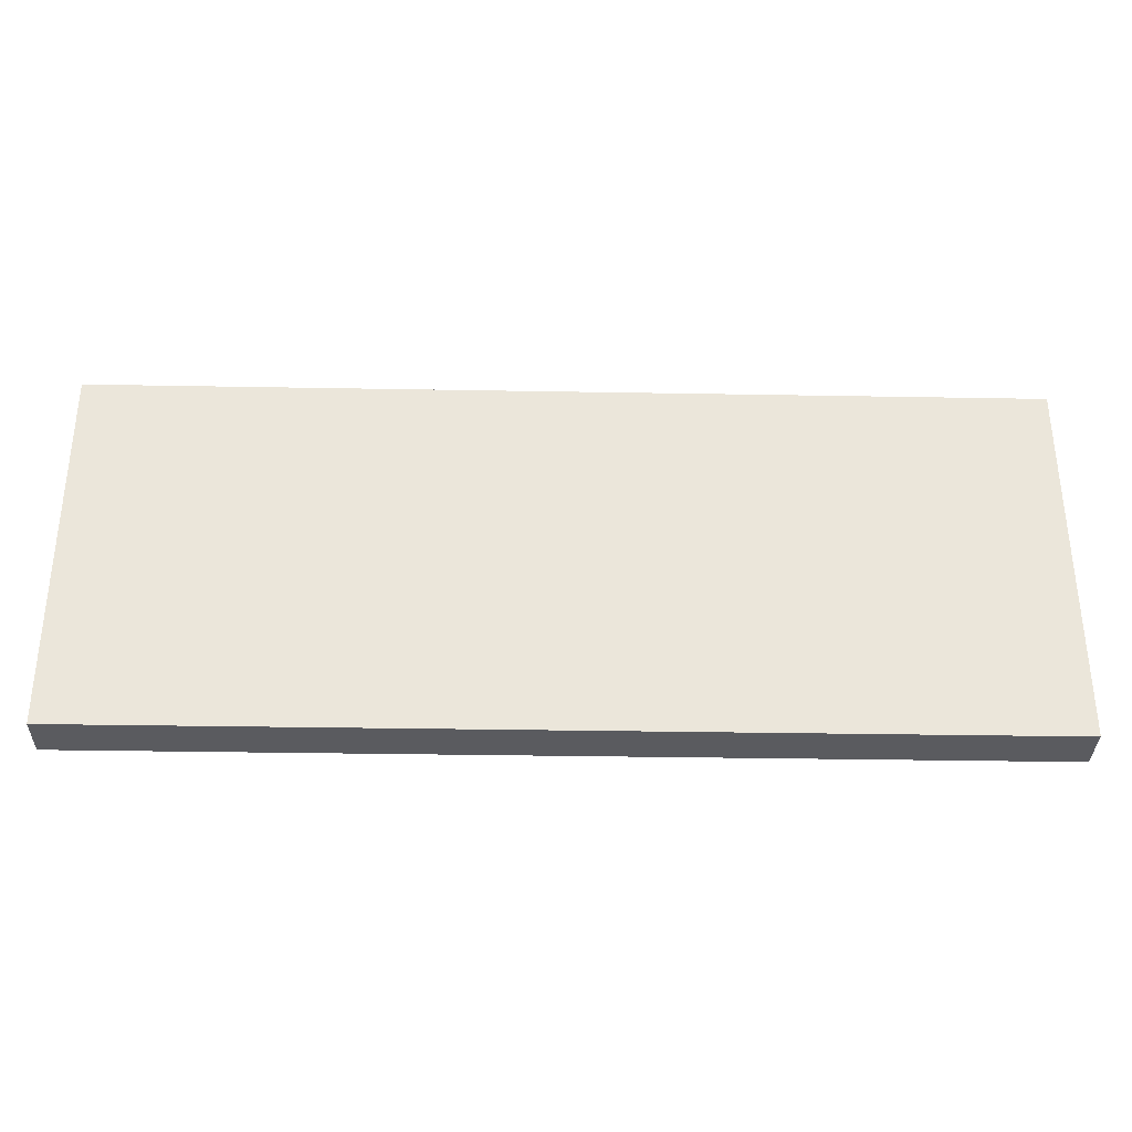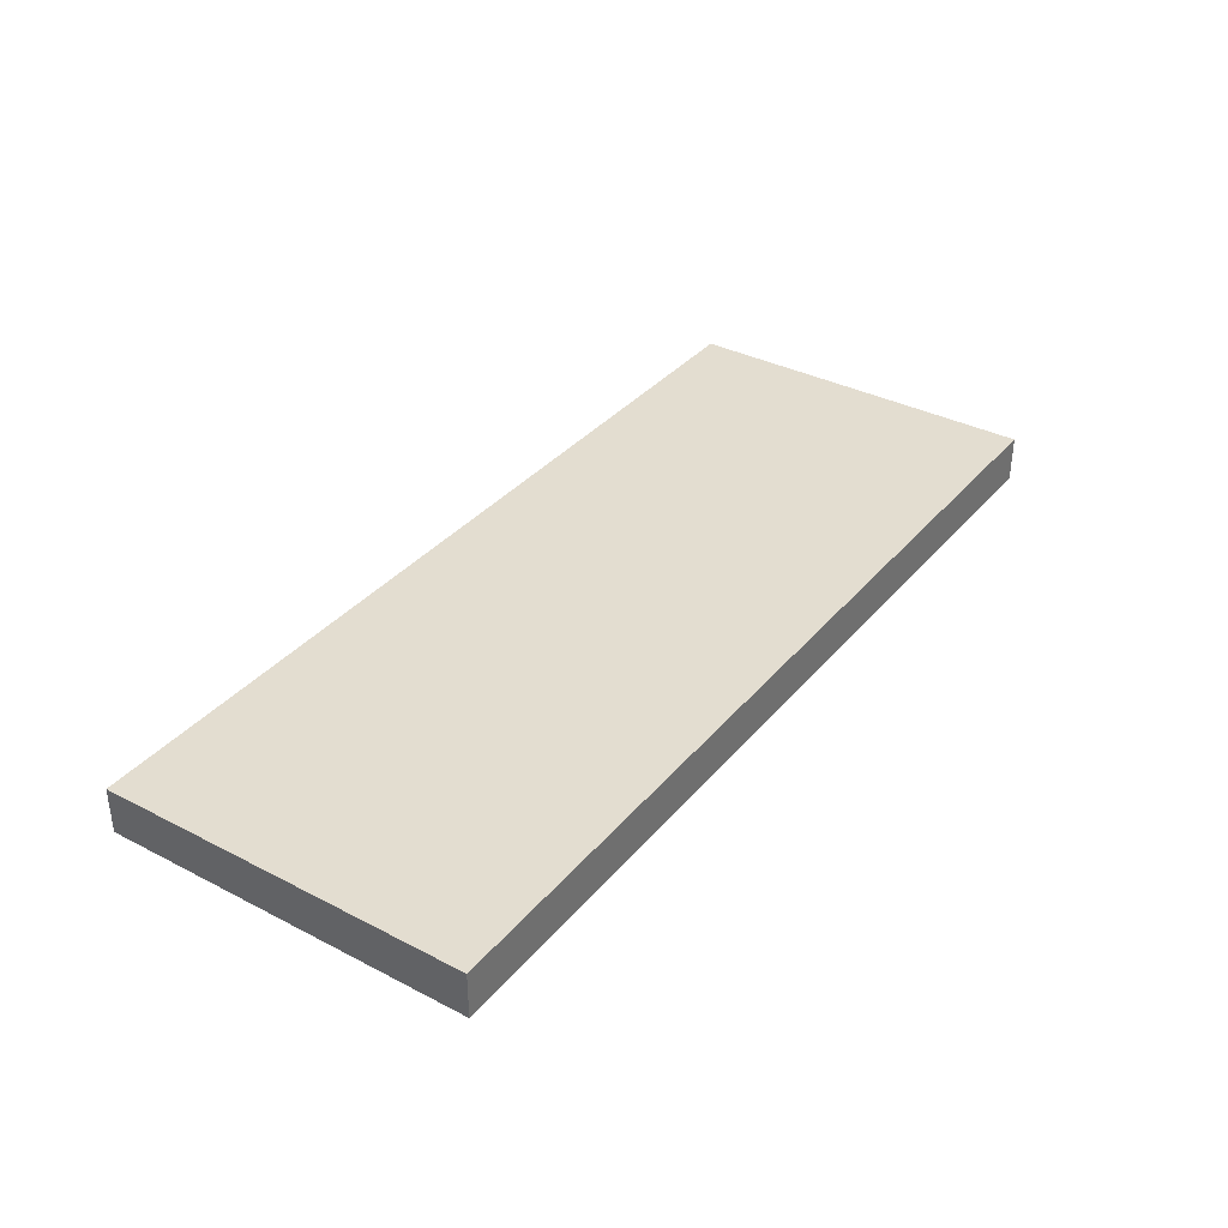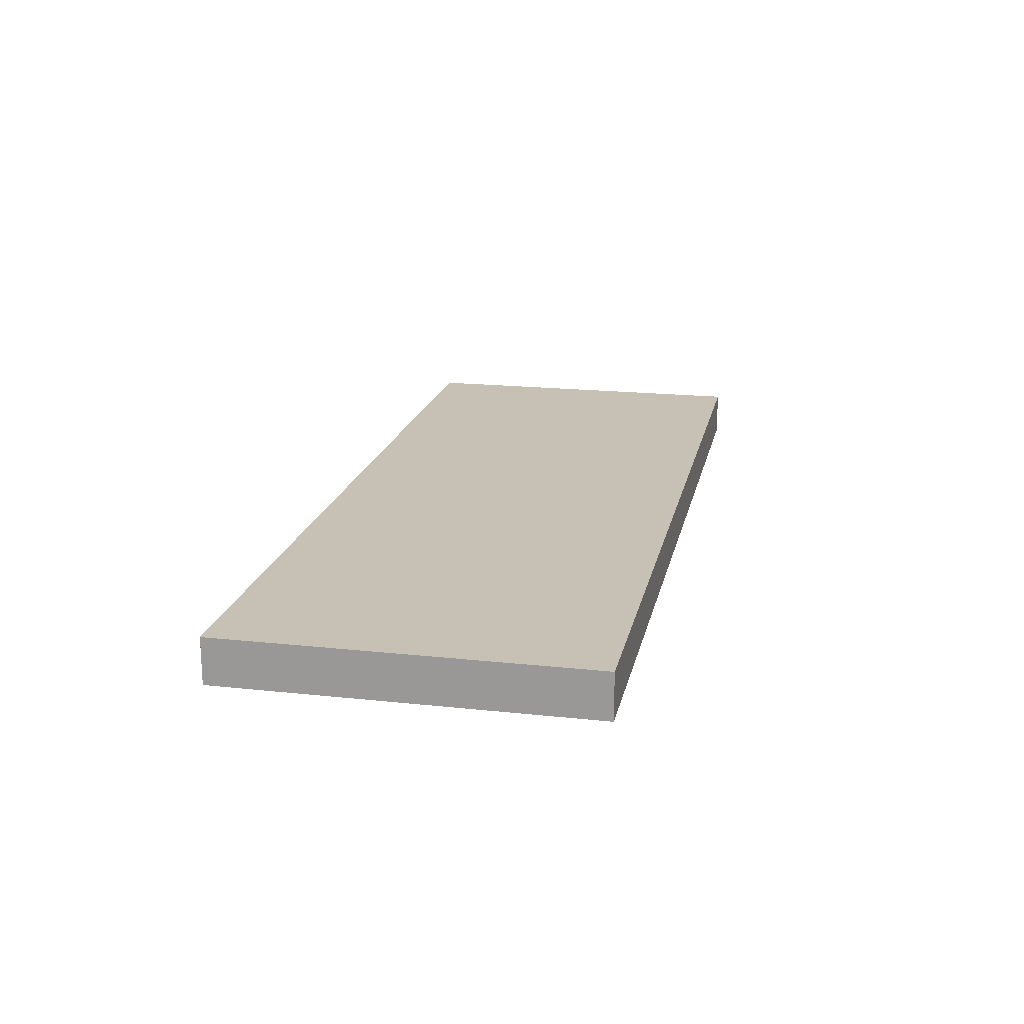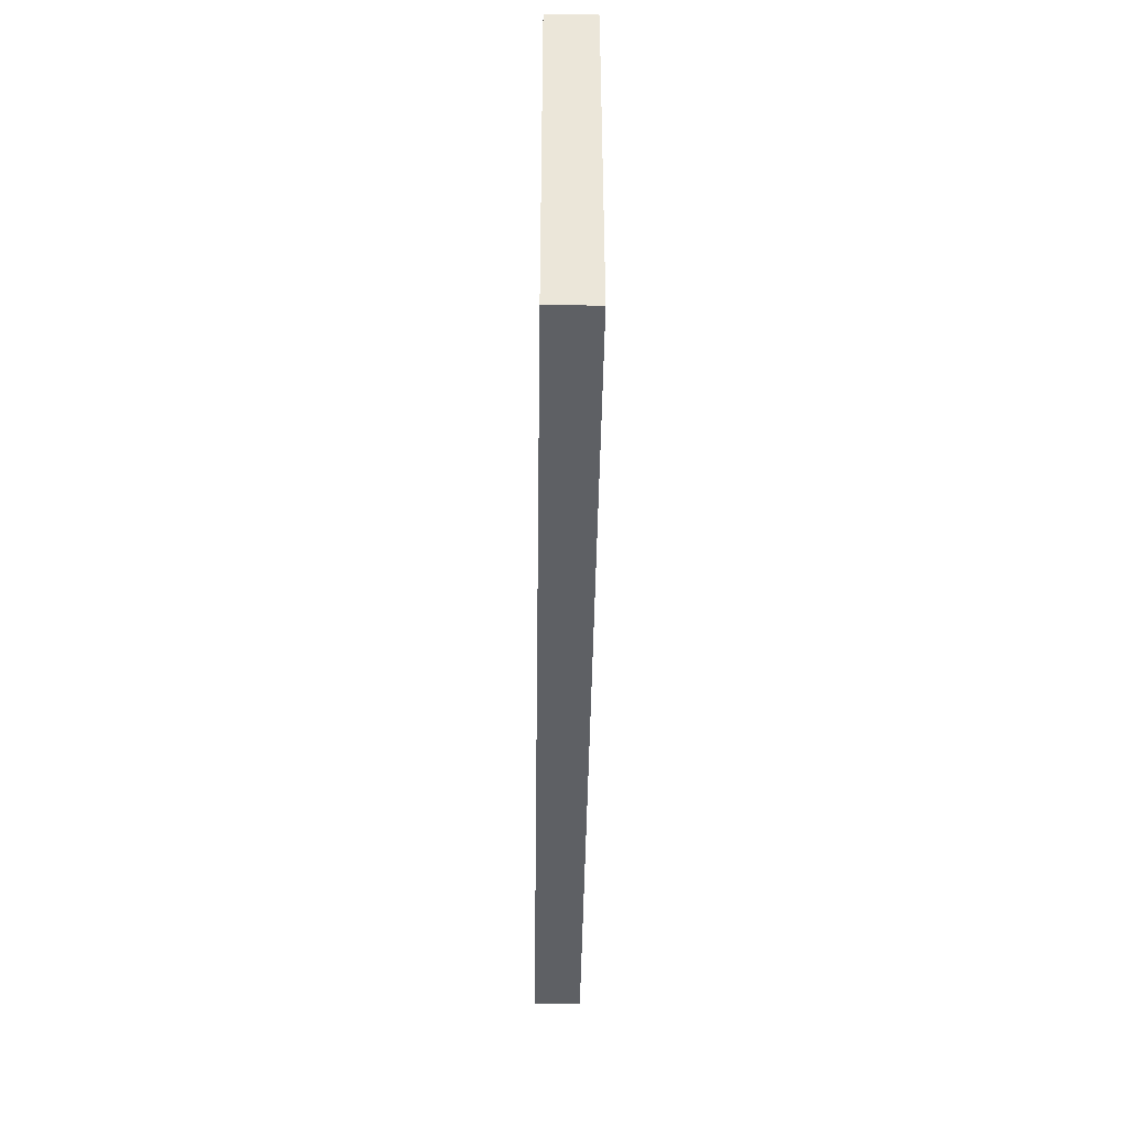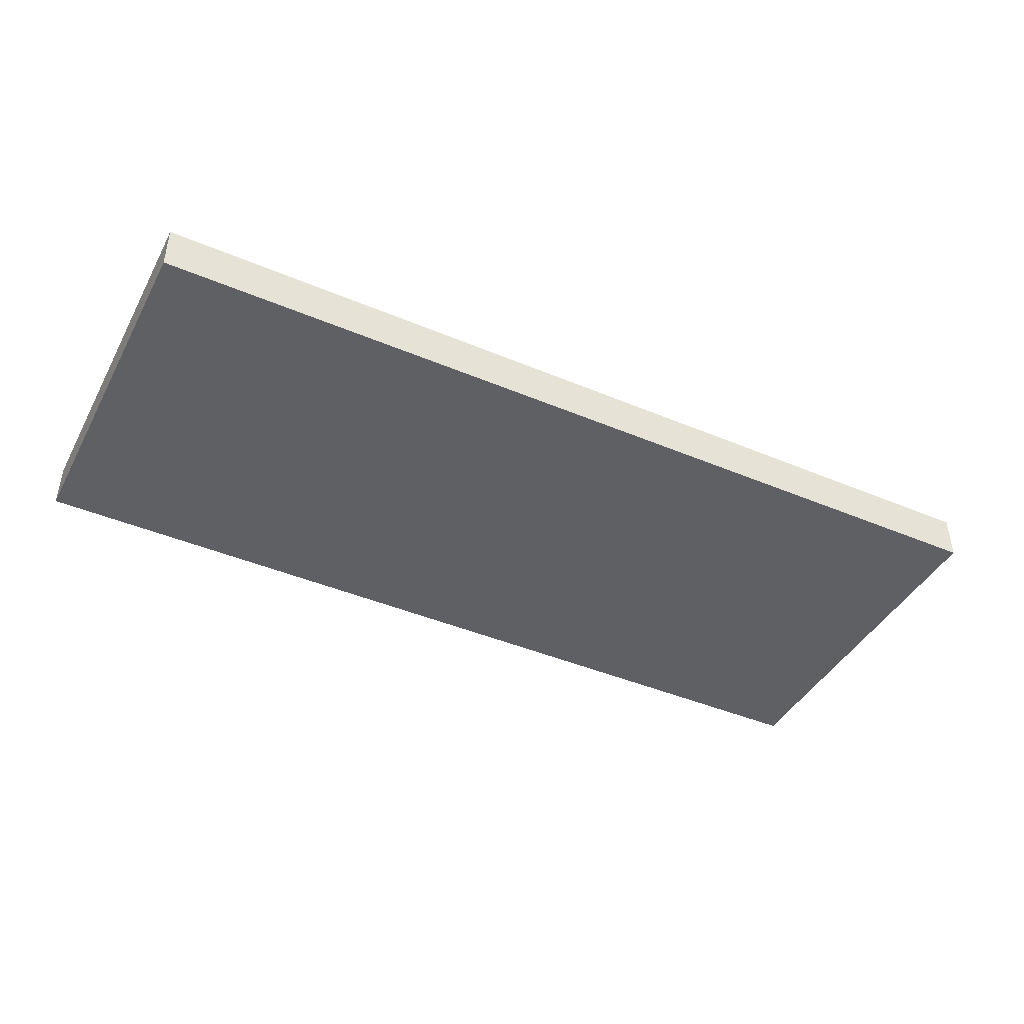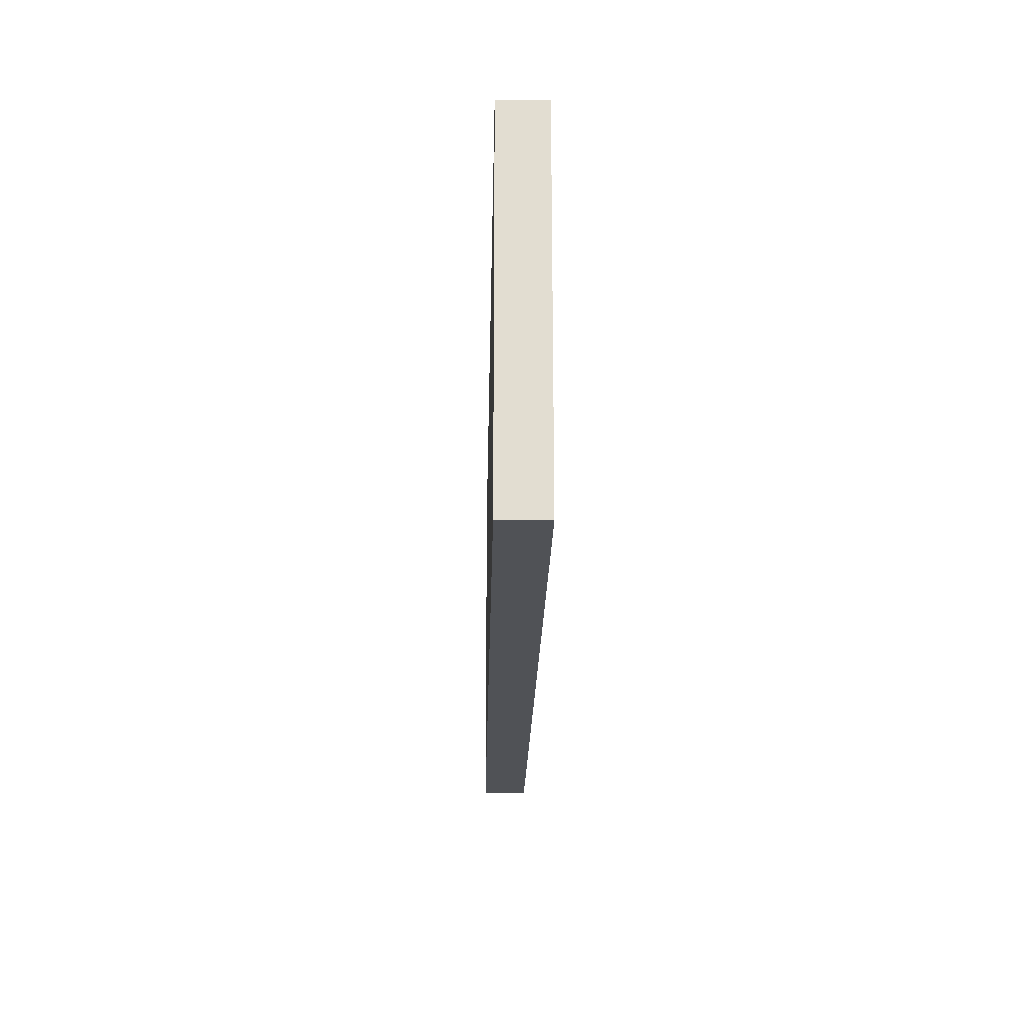
<metadata>
{"format":"obj","ext":"obj","renderer":"f3d","projection":"perspective","resolution":1024,"background":"white","views":[{"elev":-33.5,"azim":178.6,"up":"+Z"},{"elev":35.5,"azim":-55.7,"up":"+Y"},{"elev":18.6,"azim":101.8,"up":"+Y"},{"elev":-43.1,"azim":-90.8,"up":"+Z"},{"elev":-42.8,"azim":-26.7,"up":"+Y"},{"elev":-21.1,"azim":-91.1,"up":"+Z"}]}
</metadata>
<code>
v 624 240 1312
v 624 248 1248
v 624 240 1248
v 624 248 1312
v 784 248 1312
v 784 240 1248
v 784 248 1248
v 784 240 1312
f 1 2 3
f 1 4 2
f 5 6 7
f 5 8 6
f 2 6 3
f 2 7 6
f 1 5 4
f 1 8 5
f 4 7 2
f 4 5 7
f 8 3 6
f 8 1 3

</code>
